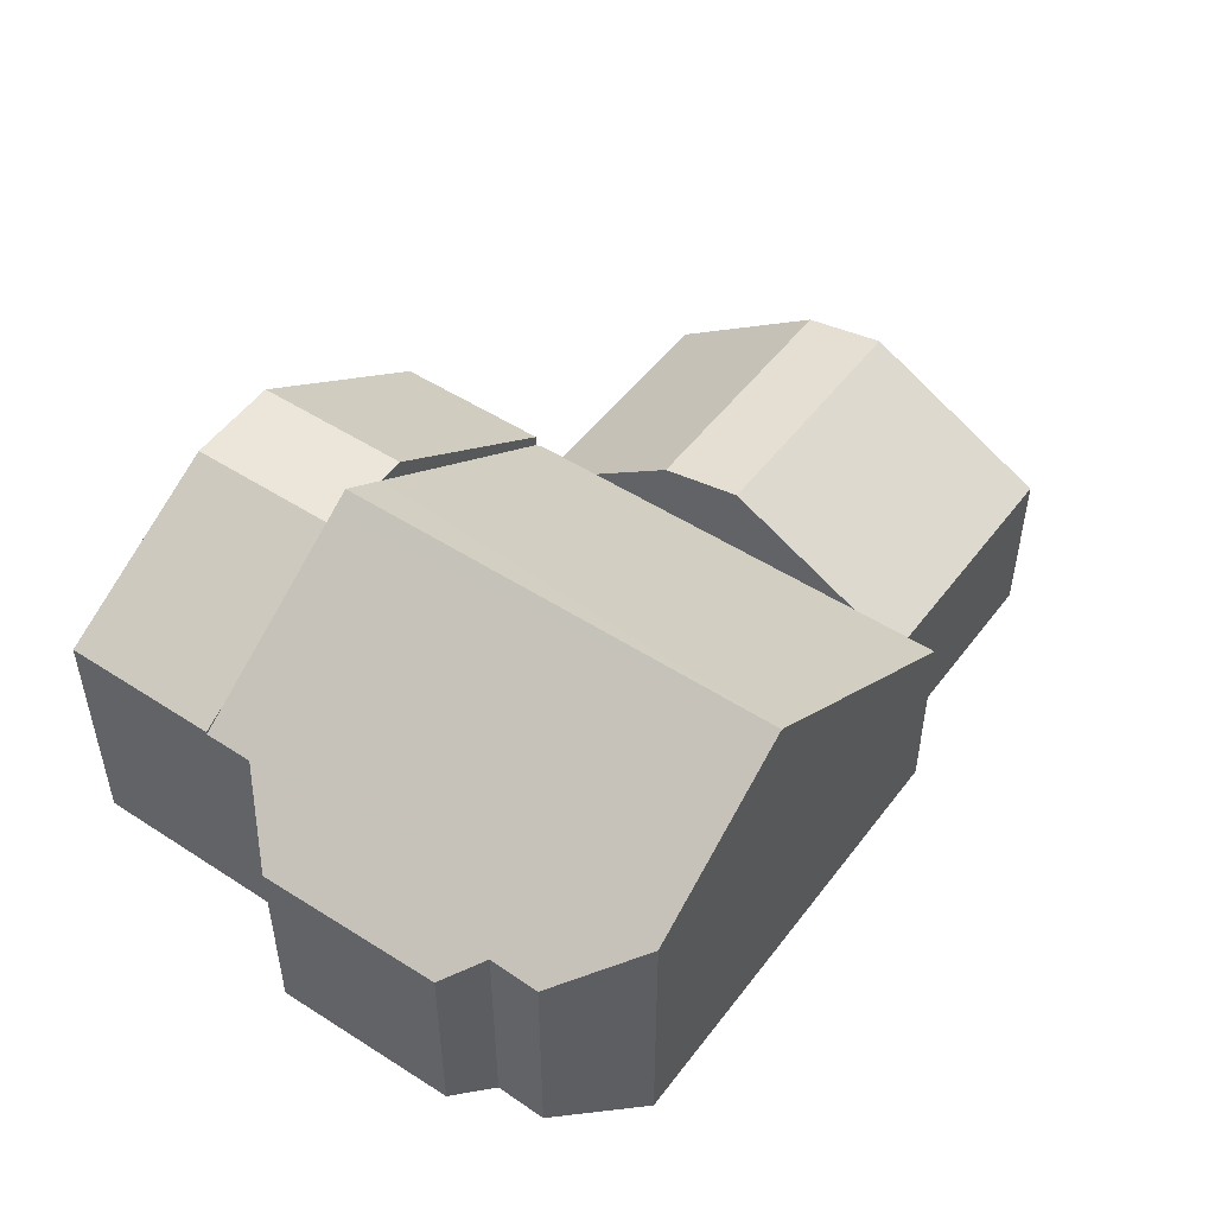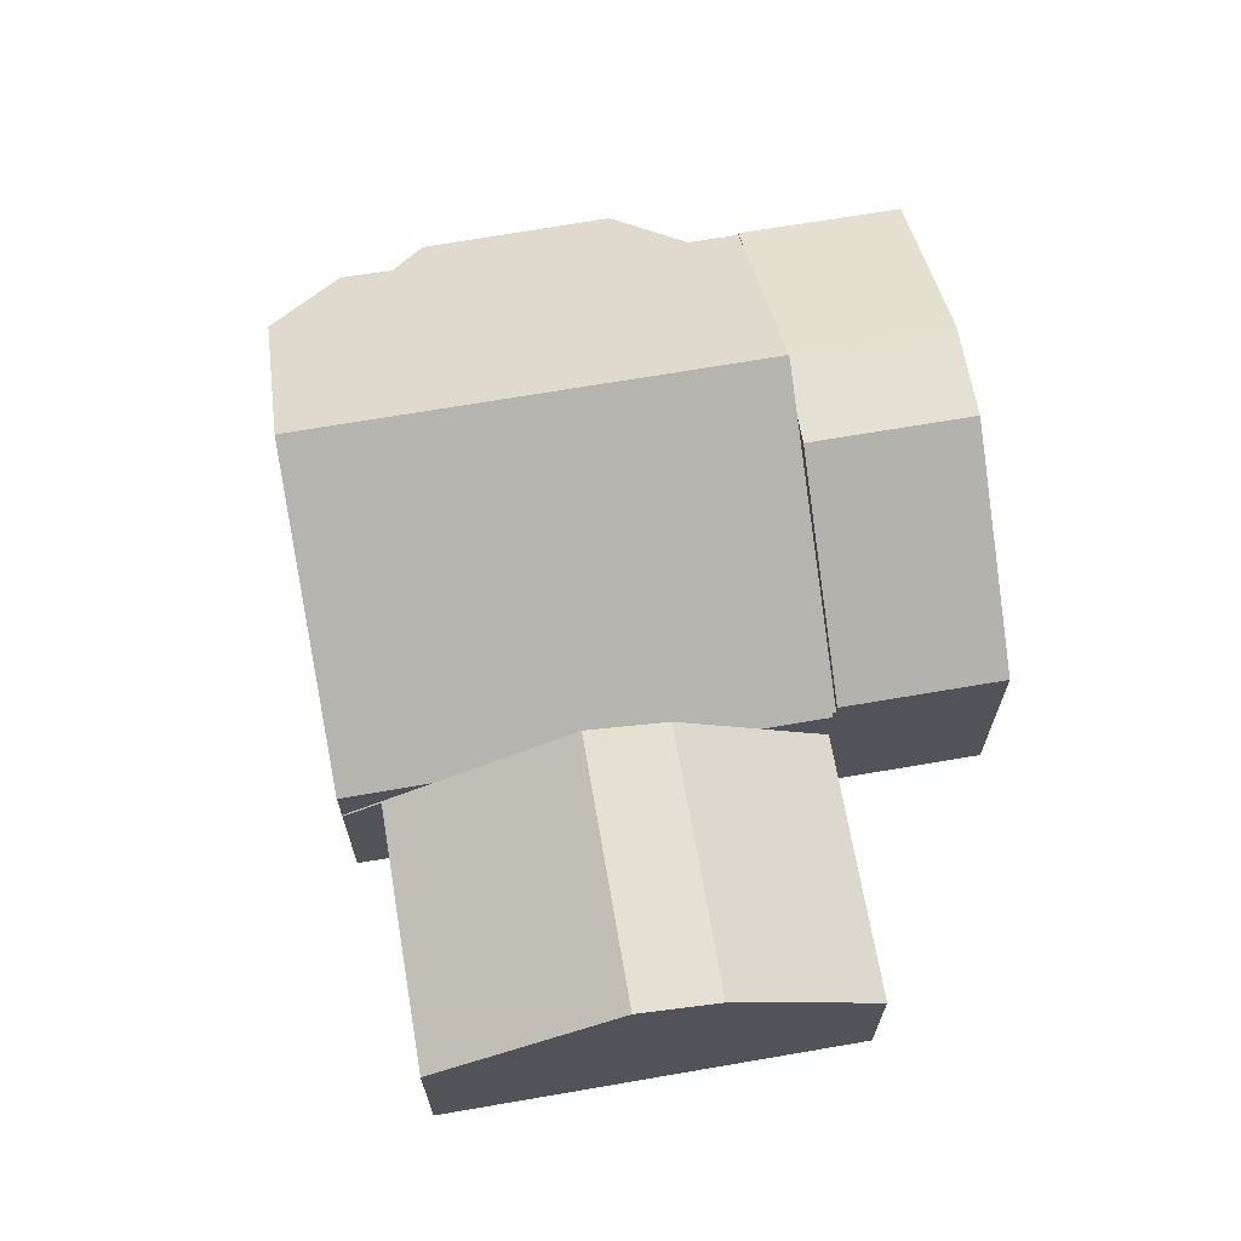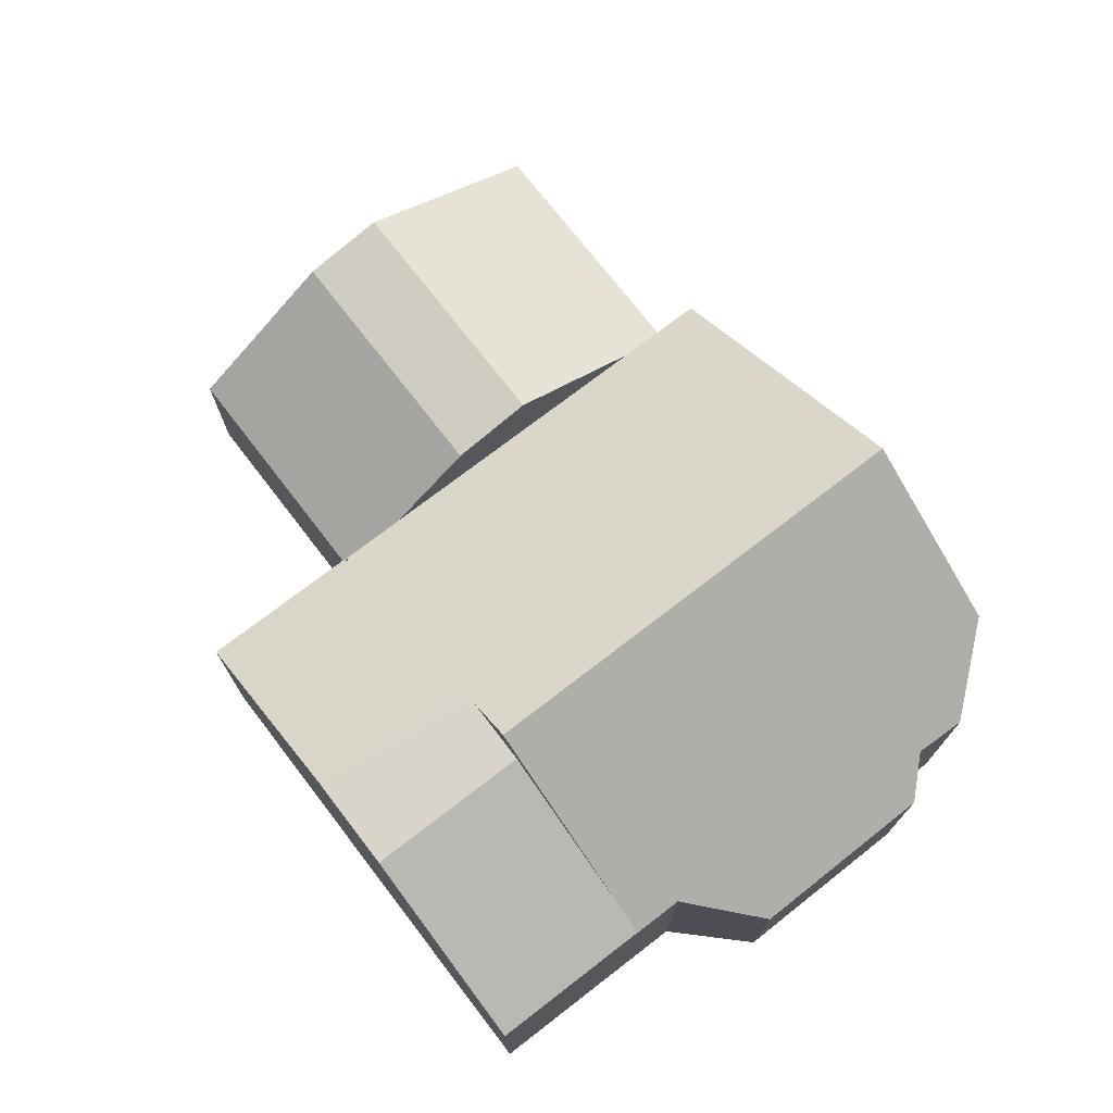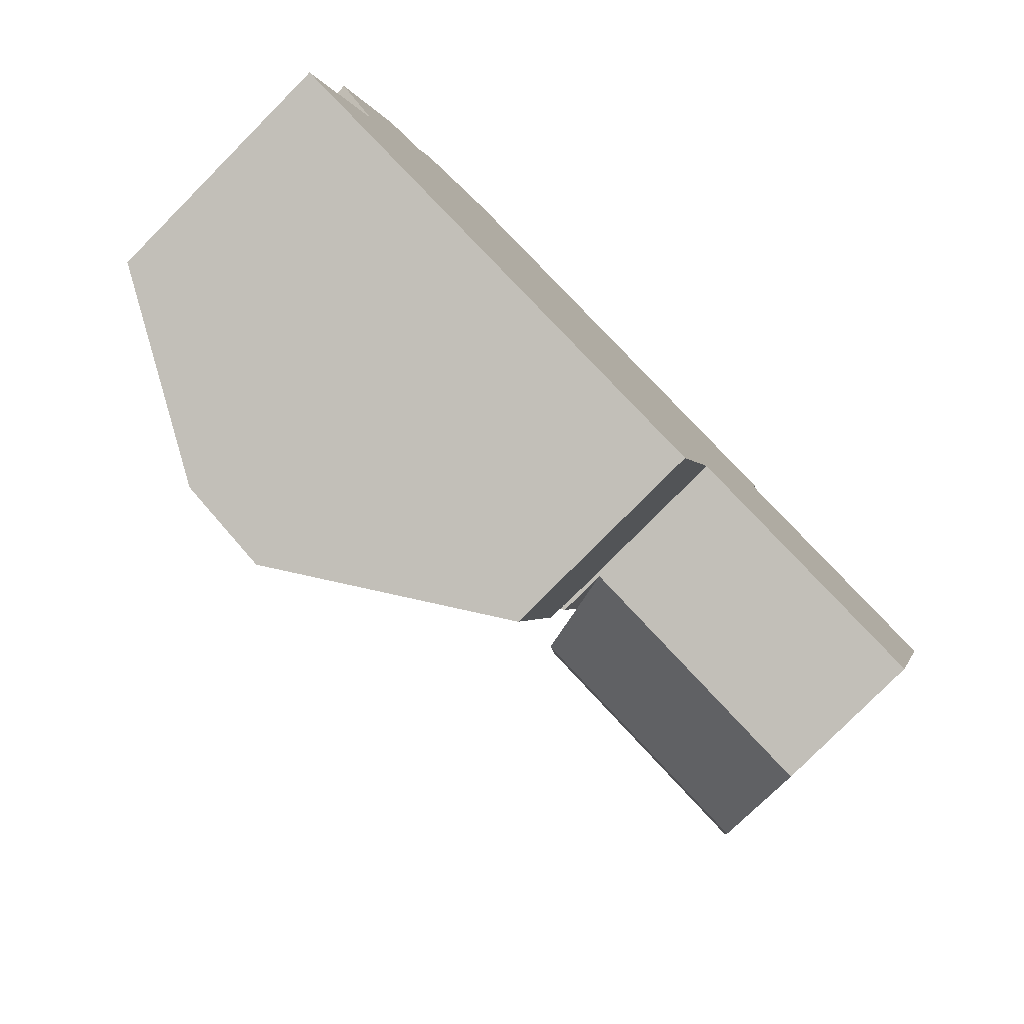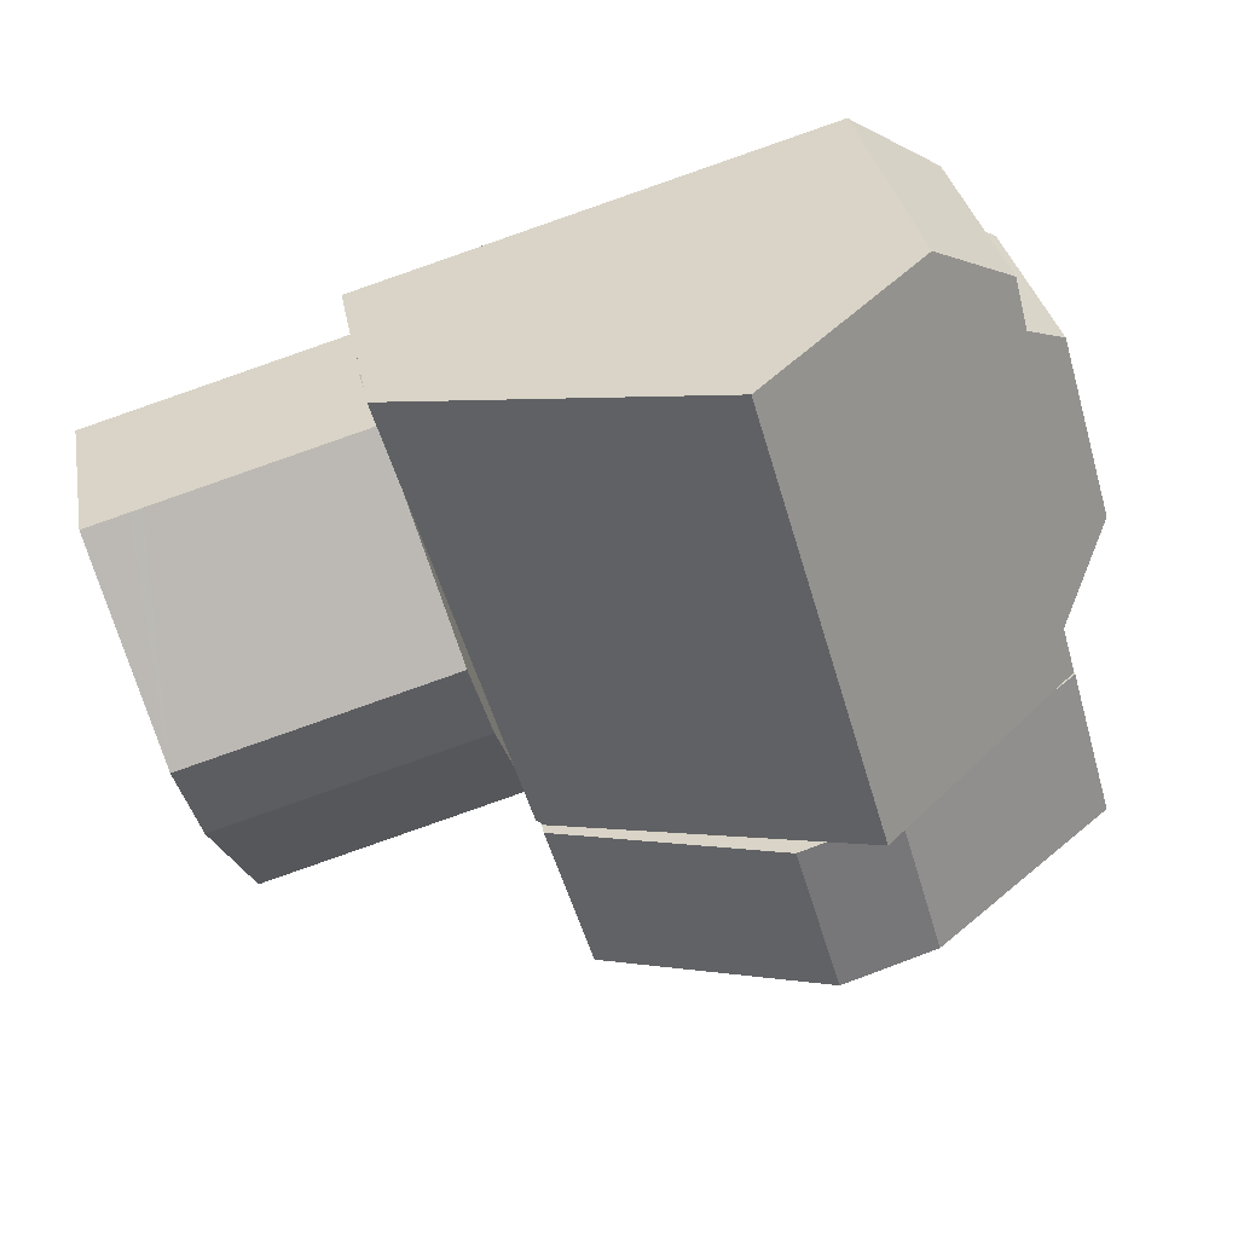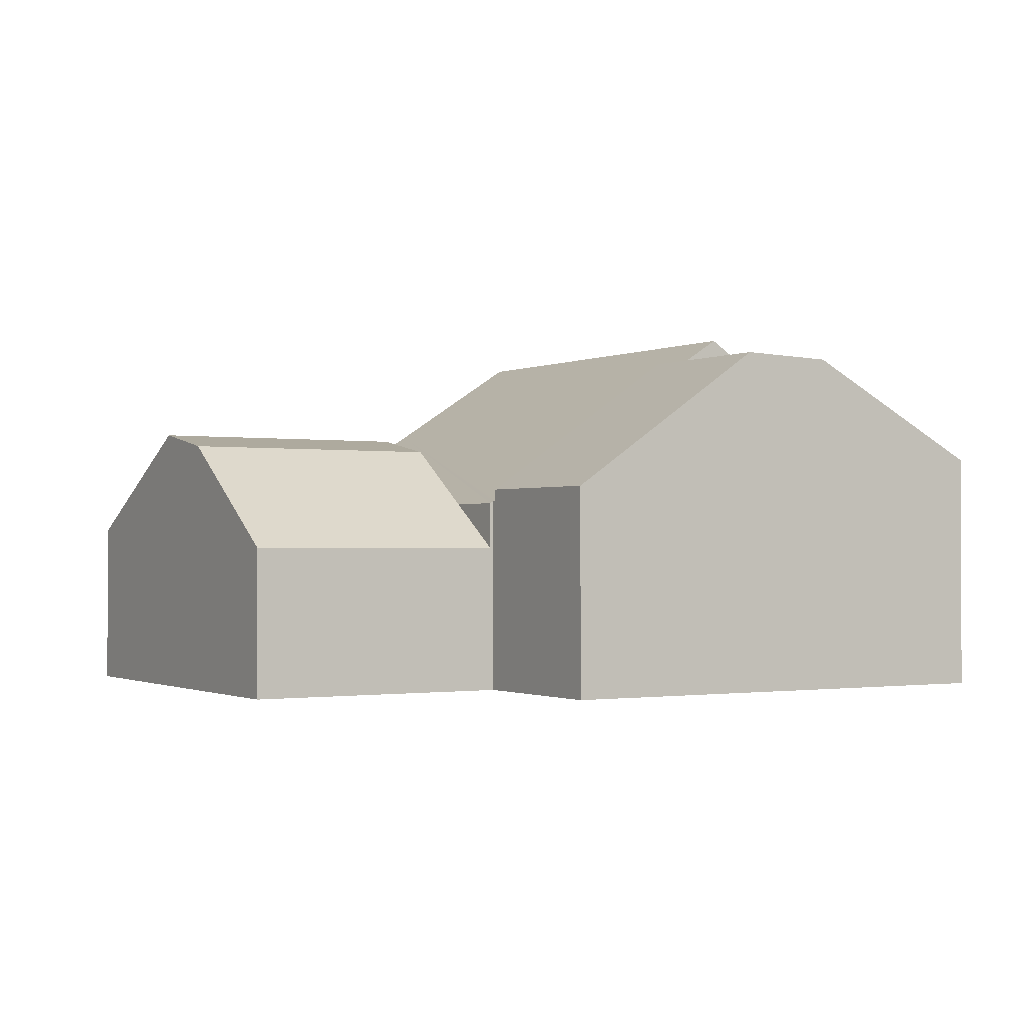
<metadata>
{"format":"obj","ext":"obj","renderer":"f3d","projection":"perspective","resolution":1024,"background":"white","views":[{"elev":50.0,"azim":-38.2,"up":"+Y"},{"elev":67.3,"azim":96.4,"up":"+Y"},{"elev":73.5,"azim":-111.4,"up":"+Y"},{"elev":-79.7,"azim":-44.8,"up":"+Z"},{"elev":33.7,"azim":169.5,"up":"+Z"},{"elev":-1.0,"azim":165.4,"up":"+Y"}]}
</metadata>
<code>
v  6.932 8.71 -2.013
v  13.03 5.211 0.485
v  11.89 5.206 -3.451
v  8.083 8.71 1.921
v  1.143 6.09 3.936
v  4.633 8.63 -1.345
v  0 6.094 3.732e-16
v  1.785 6.442 3.749
v  5.783 8.63 2.588
v  6.27 8.647 2.447
v  7.408 8.687 2.117
v  13.03 -2.97e-17 0.485
v  8.083 -1.176e-16 1.921
v  7.408 -1.296e-16 2.117
v  1.143 -2.41e-16 3.936
v  6.27 -1.498e-16 2.447
v  5.783 -1.585e-16 2.588
v  1.785 -2.296e-16 3.749
v  11.89 2.113e-16 -3.451
v  6.932 1.233e-16 -2.013
v  4.633 8.236e-17 -1.345
v  0 0 0
v  21.09 6.72 4.382
v  21.37 4.189 9.26
v  22.42 4.189 8.954
v  21.09 4.188 9.34
v  16.17 4.189 10.77
v  14.8 6.72 6.211
v  15.78 4.859 9.569
v  16.41 3.673 11.71
v  16.44 3.673 11.7
v  20.52 6.34 2.402
v  14.22 6.34 4.232
v  13.14 3.689 0.556
v  19.45 3.69 -1.275
v  13.62 4.859 2.179
v  16.41 -7.17e-16 11.71
v  15.78 -5.859e-16 9.569
v  14.8 -3.803e-16 6.211
v  14.22 -2.591e-16 4.232
v  13.62 -1.334e-16 2.179
v  13.14 -3.405e-17 0.556
v  16.44 -7.164e-16 11.7
v  16.17 -6.594e-16 10.77
v  21.09 -5.719e-16 9.34
v  22.42 -5.483e-16 8.954
v  21.37 -5.67e-16 9.26
v  21.09 -2.683e-16 4.382
v  20.52 -1.471e-16 2.402
v  19.45 7.807e-17 -1.275
v  15.41 5.524 12
v  16.41 4.859 11.71
v  14.8 4.859 6.211
v  15.31 5.595 12.03
v  12.93 7.192 12.72
v  14.22 4.859 4.232
v  13.14 4.859 0.556
v  13.06 4.917 0.581
v  13.03 4.917 0.485
v  8.083 8.234 1.921
v  9.561 9.449 13.7
v  6.27 9.449 2.447
v  5.783 9.122 2.588
v  8.198 8.535 14.09
v  1.143 6.011 3.936
v  5.319 6.605 14.93
v  1.495 6.009 5.15
v  0.351 4.924 7.242
v  2.811 5.517 12.37
v  1.735 4.953 11.81
v  3.144 5.496 13.63
v  2.811 -7.574e-16 12.37
v  1.735 -7.235e-16 11.81
v  5.319 -9.141e-16 14.93
v  3.144 -8.345e-16 13.63
v  0.351 -4.434e-16 7.242
v  1.495 -3.153e-16 5.15
v  8.198 -8.63e-16 14.09
v  9.561 -8.388e-16 13.7
v  12.93 -7.789e-16 12.72
v  15.31 -7.365e-16 12.03
v  15.41 -7.347e-16 12
v  13.06 -3.558e-17 0.581
g defaultobject
f 1 2 3
f 2 1 4
f 5 6 7
f 6 5 8
f 6 8 9
f 9 1 6
f 1 9 10
f 1 10 11
f 1 11 4
f 4 12 2
f 12 4 11
f 12 11 10
f 12 10 9
f 12 9 8
f 12 8 13
f 13 8 5
f 13 5 14
f 14 5 15
f 14 15 16
f 16 15 17
f 17 15 18
f 12 3 2
f 3 12 19
f 19 1 3
f 1 19 6
f 6 19 20
f 6 20 7
f 7 20 21
f 7 21 22
f 22 5 7
f 5 22 15
f 21 15 22
f 15 21 20
f 15 20 18
f 18 20 19
f 18 19 17
f 17 19 16
f 16 19 14
f 14 19 13
f 13 19 12
f 23 24 25
f 24 23 26
f 26 23 27
f 27 23 28
f 27 28 29
f 27 30 31
f 30 27 29
f 32 28 23
f 28 32 33
f 34 32 35
f 32 34 36
f 32 36 33
f 29 37 30
f 37 29 28
f 37 28 33
f 37 33 38
f 38 33 36
f 38 36 39
f 39 36 34
f 39 34 40
f 40 34 41
f 41 34 42
f 37 31 30
f 31 37 43
f 44 26 27
f 26 44 45
f 26 45 24
f 24 45 25
f 25 45 46
f 46 45 47
f 31 44 27
f 44 31 43
f 46 23 25
f 23 46 48
f 23 48 32
f 32 48 35
f 35 48 49
f 35 49 50
f 50 34 35
f 34 50 42
f 49 42 50
f 42 49 48
f 42 48 46
f 42 46 41
f 41 46 40
f 40 46 39
f 39 46 47
f 39 47 45
f 39 45 44
f 39 44 38
f 38 44 37
f 37 44 43
f 29 51 52
f 51 29 53
f 51 53 54
f 54 53 55
f 55 53 56
f 55 56 36
f 55 36 57
f 55 57 58
f 55 58 59
f 55 59 60
f 55 60 61
f 61 60 11
f 61 11 62
f 63 61 62
f 61 63 8
f 61 8 64
f 64 8 65
f 64 65 66
f 66 65 67
f 66 67 68
f 66 68 69
f 69 68 70
f 71 66 69
f 70 72 69
f 72 70 73
f 71 74 66
f 74 71 75
f 72 71 69
f 71 72 75
f 68 73 70
f 73 68 76
f 15 67 65
f 67 15 77
f 74 64 66
f 64 74 61
f 61 74 55
f 55 74 78
f 55 78 79
f 55 79 54
f 54 79 80
f 54 80 51
f 51 80 52
f 52 80 81
f 52 81 82
f 52 82 37
f 37 29 52
f 29 37 53
f 53 37 38
f 53 38 39
f 53 39 56
f 56 39 36
f 36 39 40
f 36 40 57
f 57 40 41
f 57 41 42
f 83 59 58
f 59 83 12
f 57 83 58
f 83 57 42
f 12 60 59
f 60 12 11
f 11 12 13
f 11 13 62
f 62 13 63
f 63 13 8
f 8 13 14
f 8 14 16
f 8 16 17
f 8 17 65
f 65 17 18
f 65 18 15
f 77 68 67
f 68 77 76
f 41 83 42
f 74 72 78
f 72 74 75
f 83 13 12
f 13 83 41
f 13 41 40
f 13 40 39
f 13 39 14
f 14 39 38
f 14 38 16
f 16 38 17
f 17 38 18
f 18 38 37
f 18 37 82
f 18 82 81
f 18 81 15
f 15 81 80
f 15 80 77
f 77 80 76
f 76 80 79
f 76 79 73
f 73 79 78
f 73 78 72

</code>
